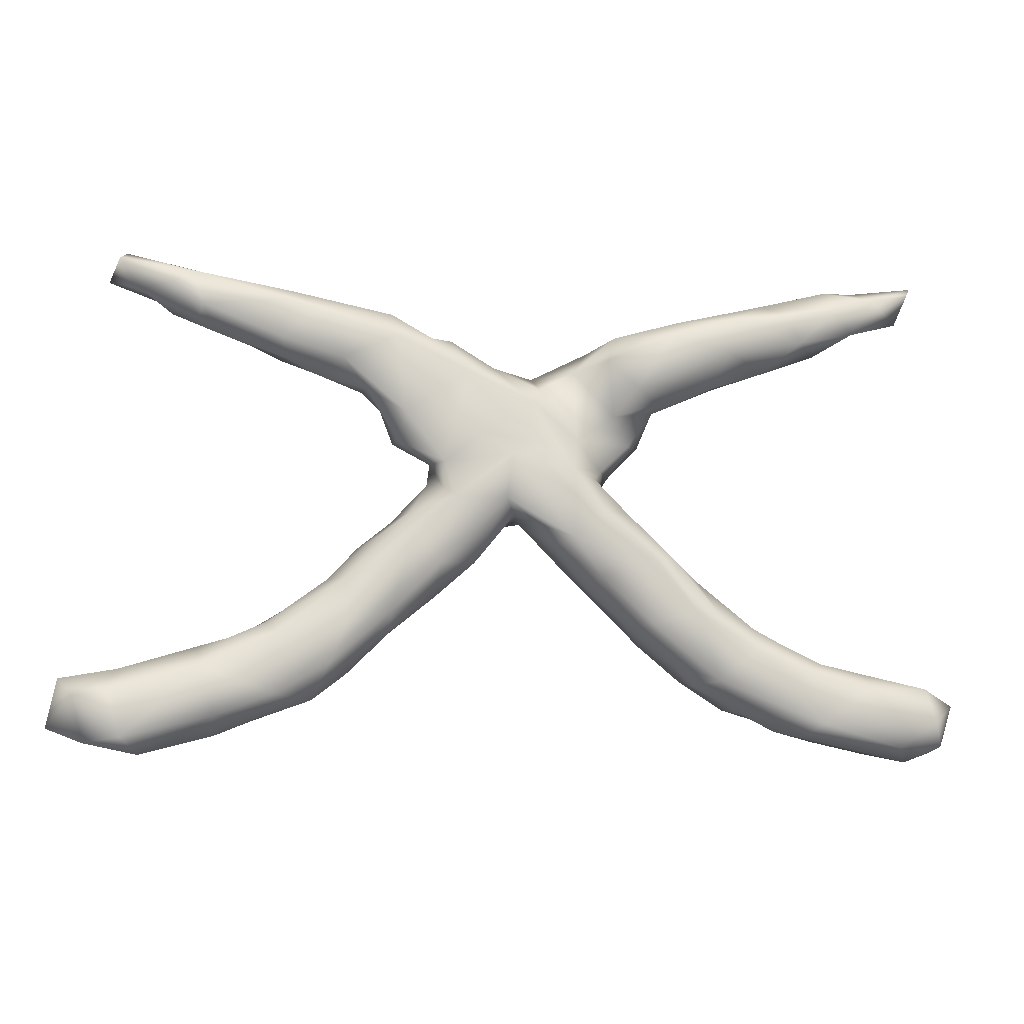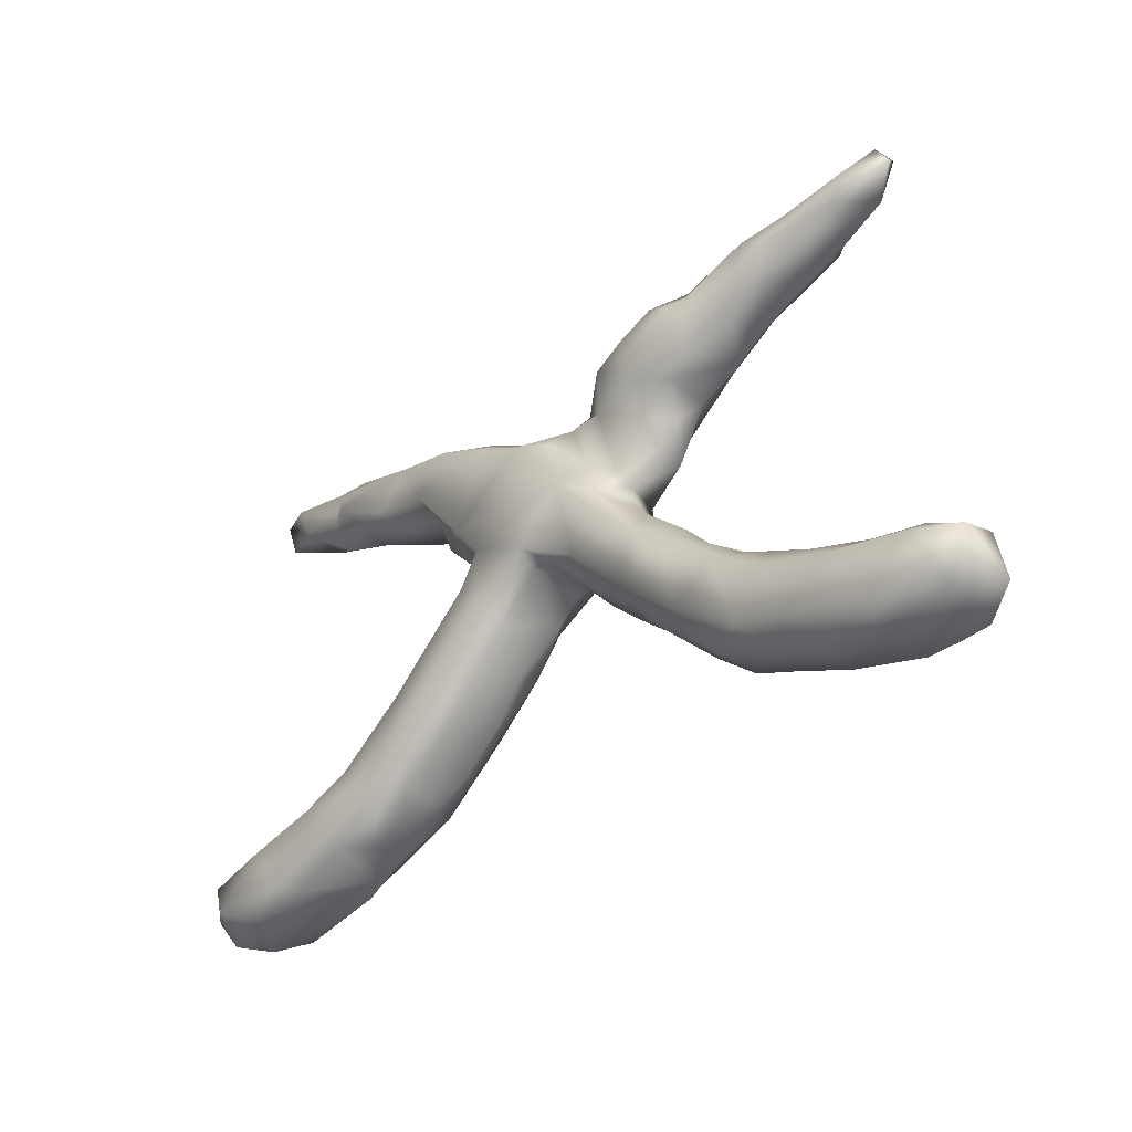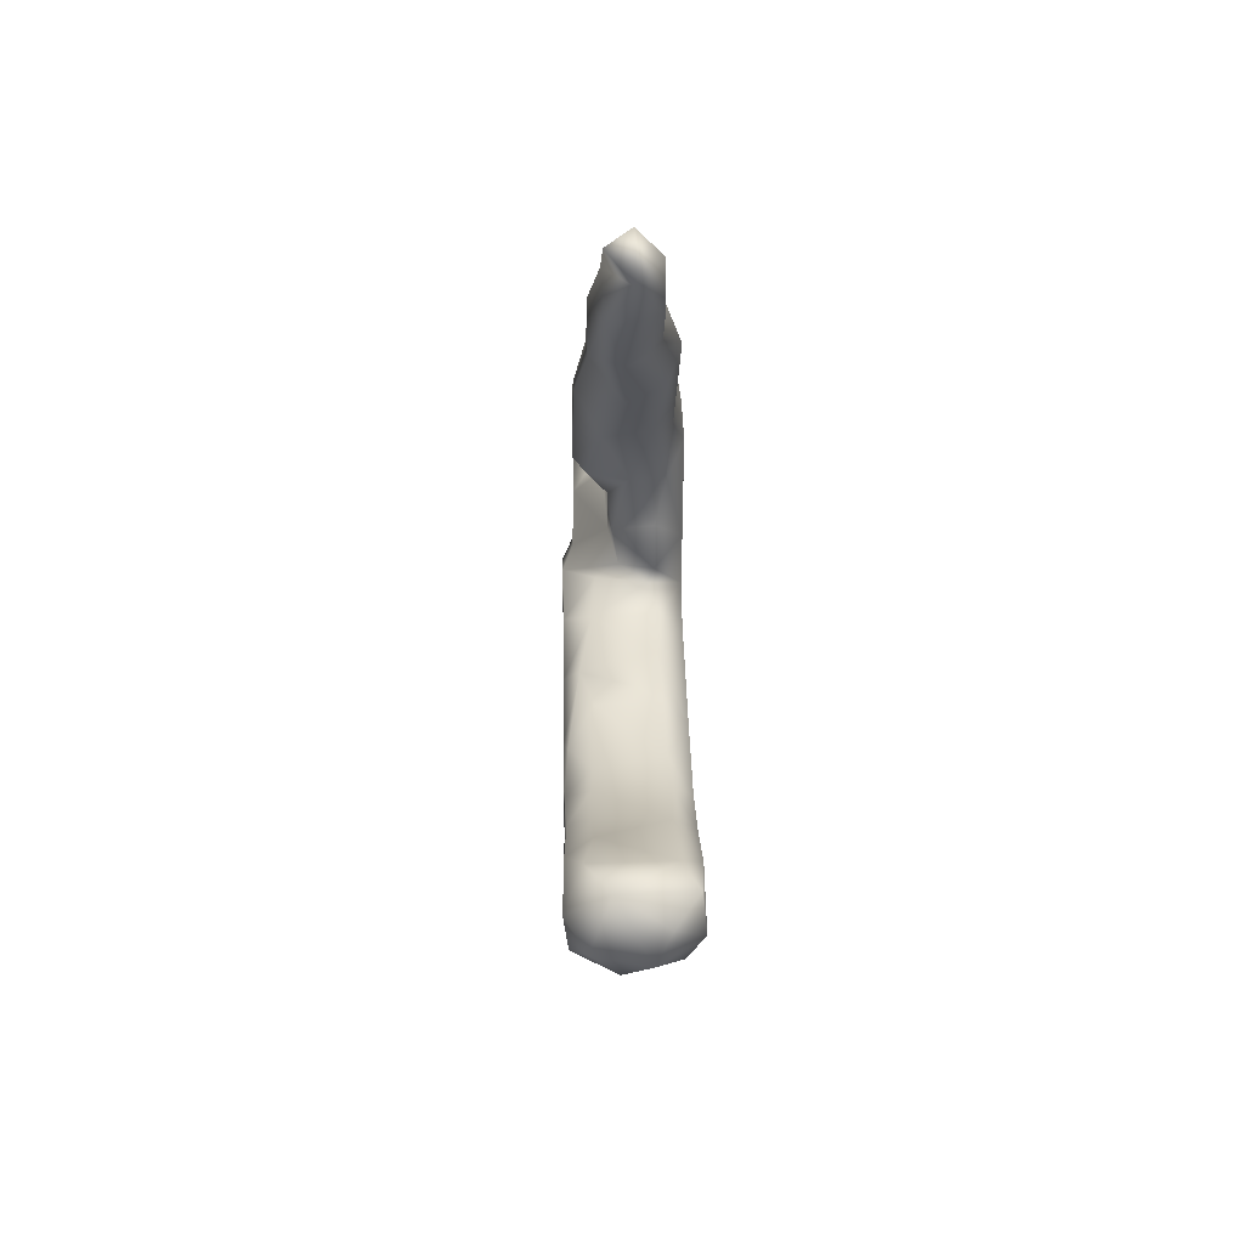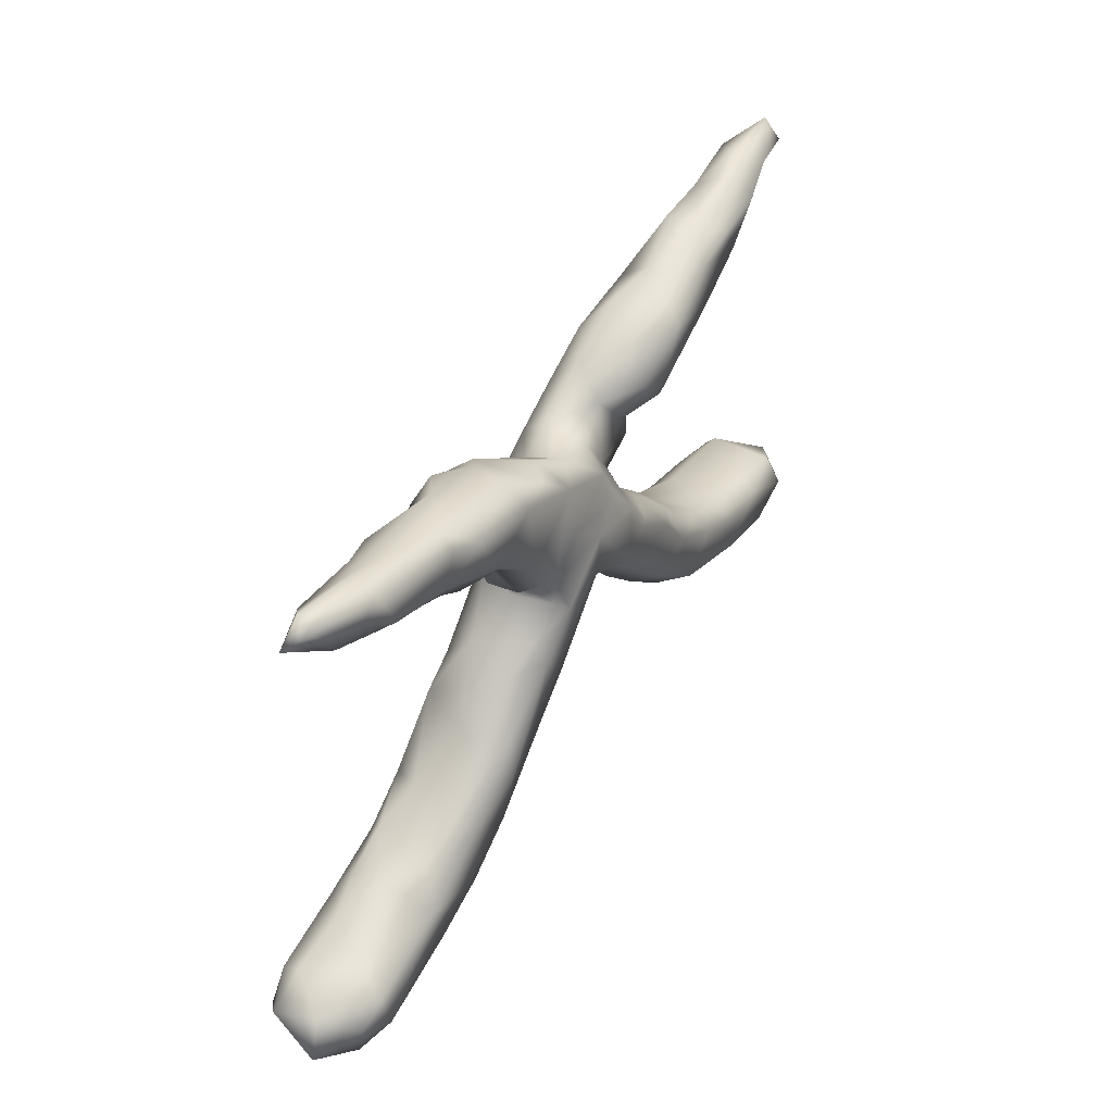
<metadata>
{"format":"obj","ext":"obj","renderer":"f3d","projection":"perspective","resolution":1024,"background":"white","views":[{"elev":-5.6,"azim":-9.3,"up":"+Y"},{"elev":-33.1,"azim":-135.1,"up":"+Y"},{"elev":-2.7,"azim":88.8,"up":"+Y"},{"elev":42.8,"azim":-61.3,"up":"+Y"}]}
</metadata>
<code>
v 0.8245 -0.3356 0.02852
v 0.8147 -0.3801 -0.04335
v 0.7914 -0.4098 0.05695
v 0.7635 -0.3002 -0.05276
v 0.7747 -0.365 0.08815
v 0.7617 -0.3896 -0.08476
v 0.7609 -0.3036 0.06402
v 0.7051 -0.4113 0.08069
v 0.7919 -0.4246 -0.02053
v 0.7851 -0.3348 -0.07823
v 0.7334 -0.4392 0.01858
v 0.6481 -0.2767 0.04923
v 0.6782 -0.4249 -0.0623
v 0.5662 -0.2575 -0.05168
v 0.6504 -0.3014 0.08685
v 0.6705 -0.3065 -0.08559
v 0.5757 -0.4018 -0.05811
v 0.7474 0.4409 0.04044
v 0.7672 0.4633 0.002325
v 0.6231 -0.3777 -0.08705
v 0.7373 0.3934 -0.002131
v 0.4909 -0.2223 0.05118
v 0.5639 -0.2573 0.05106
v 0.5245 -0.3919 0.05782
v 0.4963 -0.3388 -0.08696
v 0.5305 -0.267 0.0839
v 0.5373 -0.2716 -0.08525
v 0.6783 0.4312 0.04268
v 0.4609 -0.3593 -0.06748
v 0.4797 -0.3821 0.03233
v 0.6381 0.365 0.03666
v 0.5906 0.4463 0.01994
v 0.4112 -0.3472 0.04202
v 0.5584 -0.3666 0.08686
v 0.6801 0.4428 -0.03944
v 0.484 -0.2177 -0.05413
v 0.6487 0.3771 -0.03989
v 0.599 0.4071 0.05862
v 0.5684 0.3243 0.008248
v 0.532 0.3425 0.05757
v 0.4361 -0.2323 0.08701
v 0.6505 0.4513 -0.004434
v 0.4378 -0.1937 0.04954
v 0.566 0.3563 -0.03955
v 0.4148 -0.1783 -0.05052
v 0.5042 0.3938 0.05825
v 0.469 0.4176 0.01714
v 0.4373 -0.2301 -0.08484
v 0.3994 -0.3426 -0.04102
v 0.5615 0.4258 -0.03588
v 0.4831 0.3112 -0.04919
v 0.3217 -0.2973 0.03509
v 0.4699 0.2901 0.007615
v 0.3201 -0.2903 -0.04923
v 0.3619 -0.2883 0.08714
v 0.3653 -0.1694 0.08239
v 0.5231 0.3614 -0.06639
v 0.3195 -0.1624 0.08889
v 0.3329 -0.1087 0.0459
v 0.3241 -0.1015 -0.04879
v 0.366 -0.284 -0.0857
v 0.314 -0.08195 -0.009311
v 0.3917 0.3192 0.07492
v 0.4087 0.3004 -0.06251
v 0.479 0.4097 -0.04639
v 0.2822 -0.2577 0.04743
v 0.3152 -0.1358 -0.08428
v 0.3828 0.2635 -0.03218
v 0.2406 -0.2239 -0.04758
v 0.2787 -0.06254 0.06648
v 0.1995 -0.1889 0.04413
v 0.4048 0.3827 0.05947
v 0.3672 0.2564 0.03743
v 0.338 0.2785 -0.0618
v 0.2555 -0.03209 -0.04301
v 0.1688 -0.1516 -0.05087
v 0.3551 0.3898 -0.0157
v 0.216 0.2477 0.07725
v 0.1989 0.01894 0.04901
v 0.239 -0.1859 0.08708
v 0.3405 0.3618 -0.06522
v 0.2867 0.2653 -0.07997
v 0.2522 0.2125 -0.05695
v 0.2588 0.2102 -0.004342
v 0.2481 -0.07177 0.08937
v 0.2961 0.3749 0.04627
v 0.2377 0.1475 -0.03994
v 0.2159 -0.161 -0.08412
v 0.1602 0.0117 -0.08271
v 0.1525 0.01824 0.08925
v 0.1452 -0.1014 0.08522
v 0.2553 0.2189 0.05634
v 0.2079 0.144 0.01978
v 0.1793 0.1391 -0.08195
v 0.1805 0.1991 0.02602
v 0.1907 0.02463 -0.04973
v 0.2818 0.3455 0.07627
v 0.268 0.3773 -0.03416
v 0.1828 0.3468 0.02538
v 0.1673 0.07039 -0.03159
v 0.1406 0.07998 0.0441
v 0.1229 0.07396 -0.08295
v 0.2186 0.3289 -0.07893
v 0.1809 0.09024 -0.04091
v 0.09736 -0.03167 0.08969
v 0.159 0.0979 0.009896
v 0.1292 -0.1234 0.03029
v 0.06088 -0.04539 0.05585
v 0.1054 -0.04478 -0.08344
v 0.09143 -0.07586 -0.05028
v 0.1619 0.2975 0.07329
v 0.1066 0.2813 0.01858
v 0.1414 0.3264 -0.03679
v 0.1108 0.1544 0.02492
v 0.1126 0.2818 -0.07999
v 0.06988 0.1327 0.07632
v 0.09533 0.09335 0.09067
v 0.03047 -0.003288 0.06031
v 0.02033 0.03107 -0.08209
v 0.01999 0.2175 0.07511
v 0.03524 0.2741 -0.03387
v -0.01414 0.008061 0.06802
v 0.04032 0.2458 0.03217
v 0.01532 0.002929 -0.05149
v 0.01466 0.1455 0.07595
v -0.02332 -0.003558 -0.04993
v -0.1062 -0.04301 -0.08382
v 0.03163 0.2439 -0.08026
v -0.02855 0.03928 0.08949
v -0.1234 0.04058 0.09072
v -0.01893 0.1185 0.0911
v -0.0436 0.2119 -0.07809
v -0.0817 -0.07603 0.03738
v -0.1187 -0.09829 -0.04488
v -0.09546 0.2706 0.07586
v -0.07454 0.2879 -0.009293
v -0.1955 -0.02077 0.08889
v -0.05452 0.2575 -0.03209
v -0.06947 0.1588 0.07456
v -0.09794 0.1632 -0.03948
v -0.06384 0.1188 -0.08236
v -0.1451 0.06109 0.07162
v -0.1377 0.07604 -0.06134
v -0.046 0.2819 0.03719
v -0.155 -0.139 0.04181
v -0.1478 -0.08004 0.0887
v -0.1543 0.124 -0.0309
v -0.23 -0.05112 -0.08443
v -0.2297 -0.2021 -0.03891
v -0.2335 -0.2001 0.04666
v -0.1175 0.2613 -0.03208
v -0.2381 -0.1668 0.08543
v -0.1232 0.3316 0.0256
v -0.2002 0.01427 0.06498
v -0.1403 0.1055 0.0718
v -0.1601 0.1056 0.00102
v -0.2276 0.001146 -0.03429
v -0.1657 0.0671 0.004482
v -0.2105 -0.1524 -0.07987
v -0.2986 -0.2566 -0.04155
v -0.2207 0.1965 -0.03308
v -0.2237 0.1415 0.05107
v -0.2111 0.1932 0.07467
v -0.1814 0.3466 -0.05174
v -0.2573 -0.03011 0.04502
v -0.2908 -0.0851 -0.084
v -0.1604 0.3012 -0.07981
v -0.1632 0.33 0.06201
v -0.228 0.1427 -0.003772
v -0.3125 -0.2781 0.02188
v -0.2901 -0.0484 -0.01275
v -0.346 -0.2595 0.08607
v -0.2141 0.3344 -0.08009
v -0.3157 -0.1076 0.07948
v -0.2541 0.2029 0.01529
v -0.2297 0.3323 0.07611
v -0.3224 -0.2415 -0.08689
v -0.3171 -0.1903 0.08863
v -0.2347 0.3751 0.04162
v -0.3469 -0.108 0.03068
v -0.375 -0.3243 0.03506
v -0.2249 0.3738 -0.03047
v -0.4441 -0.3133 0.087
v -0.4241 -0.1623 -0.03544
v -0.3632 -0.3123 -0.04621
v -0.2833 0.2431 -0.03997
v -0.22 0.25 -0.08091
v -0.3198 0.3456 -0.08065
v -0.3294 0.272 -0.05264
v -0.2816 0.2381 0.04887
v -0.2737 0.3742 -0.0704
v -0.3967 -0.1835 -0.08538
v -0.4357 -0.3168 -0.08603
v -0.4573 -0.3511 0.04105
v -0.371 0.376 0.07512
v -0.3742 0.2641 0.03548
v -0.4767 -0.3613 -0.03849
v -0.3279 0.3968 -0.03484
v -0.495 -0.2045 -0.05911
v -0.5469 -0.3513 0.08491
v -0.5494 -0.3879 0.03926
v -0.3489 0.3553 -0.06618
v -0.5361 -0.3443 -0.08822
v -0.4797 -0.2411 -0.08678
v -0.456 -0.1859 0.04659
v -0.537 -0.3851 -0.04307
v -0.4394 -0.2099 0.08341
v -0.3251 0.2897 0.0755
v -0.469 0.4026 -0.06275
v -0.6025 -0.2725 -0.08653
v -0.4159 0.4156 0.02857
v -0.5229 -0.2145 0.04669
v -0.4282 0.3003 -0.05475
v -0.434 0.3272 0.05374
v -0.4191 0.3943 0.05661
v -0.4187 0.2907 0.03152
v -0.5764 -0.2285 -0.004814
v -0.5674 -0.2365 -0.06265
v -0.5521 0.3383 0.01931
v -0.677 -0.4197 0.0414
v -0.5699 -0.2643 0.08489
v -0.6748 -0.3843 -0.08881
v -0.7076 -0.3878 0.08402
v -0.6753 -0.4187 -0.04487
v -0.6595 -0.2544 -0.04411
v -0.5099 0.3769 -0.06457
v -0.4881 0.3254 -0.04014
v -0.5769 0.3869 -0.04706
v -0.7327 -0.3034 0.08518
v -0.7481 -0.3023 -0.08705
v -0.713 -0.2694 0.04468
v -0.628 0.3731 -0.008057
v -0.757 -0.277 -0.05029
v -0.7873 -0.3566 -0.08858
v -0.575 0.3835 0.0576
v -0.5518 0.4472 -0.005922
v -0.5426 0.4303 -0.04003
v -0.5816 0.3634 0.03436
v -0.8371 -0.3737 0.01951
v -0.789 -0.3938 -0.05824
v -0.6643 0.4387 -0.04525
v -0.7714 -0.3985 0.06252
v -0.7887 -0.3177 0.08445
v -0.8175 -0.2861 0.02113
v -0.5976 0.4464 0.03869
v -0.6428 0.3968 -0.04022
v -0.6867 0.4111 0.02818
v -0.8257 -0.3112 -0.05606
v -0.6271 0.4246 0.04236
v -0.7426 0.4304 -0.02378
v -0.7239 0.4678 0.0189
v -0.7116 0.4825 -0.01056
f 92 78 95
f 219 235 238
f 144 153 135
f 235 245 249
f 111 99 112
f 40 63 53
f 97 86 99
f 31 38 40
f 216 208 214
f 120 144 135
f 135 176 163
f 163 176 208
f 208 195 214
f 214 215 235
f 219 214 235
f 92 73 78
f 168 135 153
f 135 168 176
f 176 179 195
f 208 176 195
f 214 195 215
f 235 215 245
f 73 63 78
f 195 179 211
f 195 211 215
f 73 53 63
f 63 97 78
f 78 97 111
f 111 97 99
f 63 40 72
f 63 72 97
f 97 72 86
f 40 46 72
f 40 38 46
f 25 17 29
f 6 9 13
f 192 204 199
f 225 218 210
f 199 204 218
f 218 204 210
f 192 193 204
f 192 177 193
f 177 160 185
f 225 210 230
f 204 203 210
f 204 193 203
f 177 185 193
f 233 230 248
f 225 230 233
f 210 222 230
f 203 222 210
f 197 206 203
f 203 193 197
f 230 234 248
f 222 234 230
f 222 206 224
f 203 206 222
f 234 240 248
f 234 222 240
f 222 224 240
f 98 81 103
f 57 64 81
f 57 51 64
f 103 81 82
f 74 82 81
f 81 64 74
f 51 68 64
f 182 191 198
f 173 191 182
f 121 115 128
f 113 115 121
f 113 103 115
f 74 83 82
f 64 68 74
f 241 228 246
f 237 228 241
f 226 228 237
f 237 209 226
f 209 237 236
f 198 202 209
f 198 191 202
f 191 188 202
f 191 173 188
f 164 167 173
f 164 136 167
f 121 128 138
f 103 82 115
f 82 94 115
f 82 83 94
f 74 68 83
f 227 228 226
f 213 227 226
f 34 26 41
f 66 55 80
f 66 80 71
f 145 146 152
f 178 152 137
f 178 137 174
f 1 7 5
f 7 12 15
f 15 12 23
f 15 23 26
f 26 23 22
f 26 22 41
f 41 22 43
f 41 43 56
f 55 41 58
f 41 56 58
f 80 55 58
f 71 80 91
f 133 146 145
f 152 146 137
f 174 137 165
f 174 165 180
f 56 43 59
f 56 59 70
f 58 56 70
f 80 58 85
f 80 85 91
f 91 85 105
f 107 71 91
f 91 105 108
f 107 91 108
f 133 129 146
f 58 70 85
f 133 122 129
f 209 213 226
f 209 202 213
f 202 189 213
f 188 189 202
f 173 187 188
f 173 167 187
f 167 151 187
f 138 128 132
f 115 94 128
f 187 189 188
f 187 186 189
f 187 161 186
f 151 161 187
f 138 132 140
f 128 141 132
f 128 94 141
f 94 87 104
f 83 87 94
f 140 141 143
f 141 140 132
f 94 102 141
f 94 104 102
f 100 102 104
f 119 127 141
f 102 119 141
f 102 109 119
f 89 109 102
f 96 102 100
f 96 89 102
f 14 16 27
f 4 16 14
f 4 10 16
f 148 159 166
f 88 54 69
f 61 54 88
f 48 61 67
f 27 61 48
f 27 25 61
f 16 20 27
f 10 6 16
f 166 192 184
f 159 177 166
f 61 49 54
f 29 49 61
f 25 29 61
f 27 20 25
f 20 17 25
f 6 13 20
f 16 6 20
f 2 6 10
f 2 9 6
f 166 177 192
f 159 149 177
f 20 13 17
f 149 160 177
f 141 148 143
f 142 158 154
f 106 114 117
f 137 154 165
f 146 129 130
f 146 130 137
f 85 90 105
f 108 105 118
f 118 105 129
f 118 129 122
f 137 130 154
f 130 142 154
f 90 85 79
f 105 90 117
f 105 117 131
f 129 105 131
f 129 131 130
f 131 155 130
f 130 155 142
f 90 79 101
f 90 101 117
f 117 116 131
f 155 131 139
f 155 163 162
f 101 106 117
f 117 114 116
f 131 116 125
f 125 139 131
f 139 135 155
f 163 155 135
f 116 114 120
f 116 120 125
f 125 120 139
f 139 120 135
f 163 208 190
f 190 208 196
f 216 196 208
f 119 126 127
f 124 126 119
f 119 110 124
f 109 110 119
f 96 75 89
f 75 67 89
f 143 148 157
f 141 127 148
f 89 88 109
f 89 67 88
f 60 67 75
f 148 166 157
f 76 110 109
f 88 76 109
f 45 67 60
f 45 48 67
f 48 45 36
f 171 157 166
f 127 159 148
f 134 159 127
f 126 134 127
f 88 69 76
f 67 61 88
f 48 36 27
f 54 66 69
f 1 2 10
f 49 33 54
f 1 9 2
f 29 33 49
f 29 17 30
f 17 24 30
f 217 218 225
f 199 218 217
f 185 170 181
f 160 170 185
f 231 225 233
f 185 181 197
f 233 248 244
f 193 185 197
f 248 240 239
f 240 224 220
f 224 201 220
f 206 201 224
f 35 37 50
f 50 57 65
f 37 44 50
f 65 57 81
f 50 44 57
f 134 145 159
f 184 192 199
f 9 11 13
f 39 31 40
f 86 98 99
f 39 40 53
f 228 232 246
f 136 151 167
f 182 164 173
f 236 198 209
f 98 103 113
f 57 39 51
f 44 39 57
f 227 219 228
f 84 87 83
f 87 84 93
f 136 138 151
f 232 228 219
f 232 247 246
f 246 247 250
f 241 246 250
f 68 84 83
f 121 138 144
f 144 138 136
f 144 136 153
f 153 136 164
f 241 250 252
f 252 250 251
f 53 73 68
f 164 182 179
f 179 182 198
f 211 198 236
f 236 237 241
f 236 241 252
f 51 53 68
f 98 113 99
f 51 39 53
f 86 77 98
f 37 31 39
f 37 39 44
f 47 65 77
f 77 65 81
f 77 81 98
f 251 245 252
f 245 236 252
f 211 236 245
f 215 211 245
f 179 198 211
f 112 113 121
f 112 99 113
f 247 251 250
f 247 249 251
f 249 245 251
f 176 168 179
f 168 164 179
f 153 164 168
f 123 121 144
f 123 112 121
f 95 111 112
f 95 78 111
f 84 73 92
f 238 249 247
f 238 247 232
f 235 249 238
f 120 123 144
f 114 123 120
f 219 216 214
f 227 216 219
f 68 73 84
f 232 219 238
f 123 114 112
f 114 95 112
f 95 84 92
f 93 84 95
f 186 190 196
f 93 95 114
f 186 175 190
f 175 162 190
f 162 163 190
f 106 93 114
f 169 162 175
f 79 100 101
f 156 162 169
f 156 155 162
f 142 156 158
f 156 142 155
f 79 96 100
f 124 118 122
f 108 118 124
f 85 70 79
f 70 75 79
f 62 75 70
f 154 157 165
f 107 108 110
f 59 62 70
f 59 60 62
f 43 22 36
f 180 165 171
f 134 133 145
f 76 71 107
f 23 14 22
f 12 14 23
f 7 4 12
f 161 175 186
f 180 184 205
f 174 180 205
f 181 172 183
f 221 231 229
f 181 170 172
f 183 207 221
f 221 207 212
f 221 212 217
f 221 217 231
f 172 170 152
f 152 178 172
f 172 178 207
f 183 172 207
f 207 205 212
f 11 3 8
f 11 8 24
f 8 34 24
f 30 24 33
f 34 55 33
f 150 152 170
f 3 5 8
f 8 5 34
f 5 15 34
f 24 34 33
f 55 34 41
f 33 55 52
f 52 55 66
f 150 145 152
f 149 145 150
f 178 174 207
f 207 174 205
f 3 1 5
f 5 7 15
f 15 26 34
f 205 184 199
f 149 150 170
f 30 33 29
f 17 13 24
f 13 11 24
f 9 3 11
f 205 199 212
f 160 149 170
f 231 217 225
f 231 233 244
f 181 194 197
f 248 239 244
f 201 206 194
f 197 194 206
f 240 242 239
f 220 242 240
f 19 35 42
f 47 50 65
f 32 42 50
f 42 35 50
f 66 71 69
f 54 52 66
f 33 52 54
f 9 1 3
f 212 199 217
f 19 21 35
f 35 21 37
f 200 183 221
f 181 183 194
f 243 229 244
f 229 231 244
f 223 221 229
f 200 221 223
f 194 183 200
f 239 243 244
f 223 229 243
f 201 200 220
f 194 200 201
f 242 243 239
f 223 243 242
f 220 223 242
f 220 200 223
f 28 42 32
f 18 19 28
f 38 28 32
f 31 28 38
f 21 28 31
f 21 18 28
f 72 46 47
f 47 38 32
f 46 38 47
f 21 31 37
f 86 47 77
f 47 86 72
f 28 19 42
f 19 18 21
f 32 50 47
f 213 216 227
f 1 10 4
f 14 27 36
f 43 36 45
f 140 143 147
f 180 166 184
f 71 76 69
f 159 145 149
f 171 166 180
f 1 4 7
f 12 4 14
f 14 36 22
f 134 126 133
f 43 45 59
f 59 45 60
f 76 107 110
f 165 157 171
f 110 108 124
f 126 122 133
f 158 157 154
f 62 60 75
f 126 124 122
f 158 143 157
f 79 75 96
f 143 158 156
f 143 156 147
f 100 106 101
f 156 169 147
f 104 87 93
f 104 93 106
f 104 106 100
f 138 140 151
f 140 147 151
f 151 147 161
f 161 147 169
f 161 169 175
f 189 186 196
f 189 196 213
f 213 196 216

</code>
